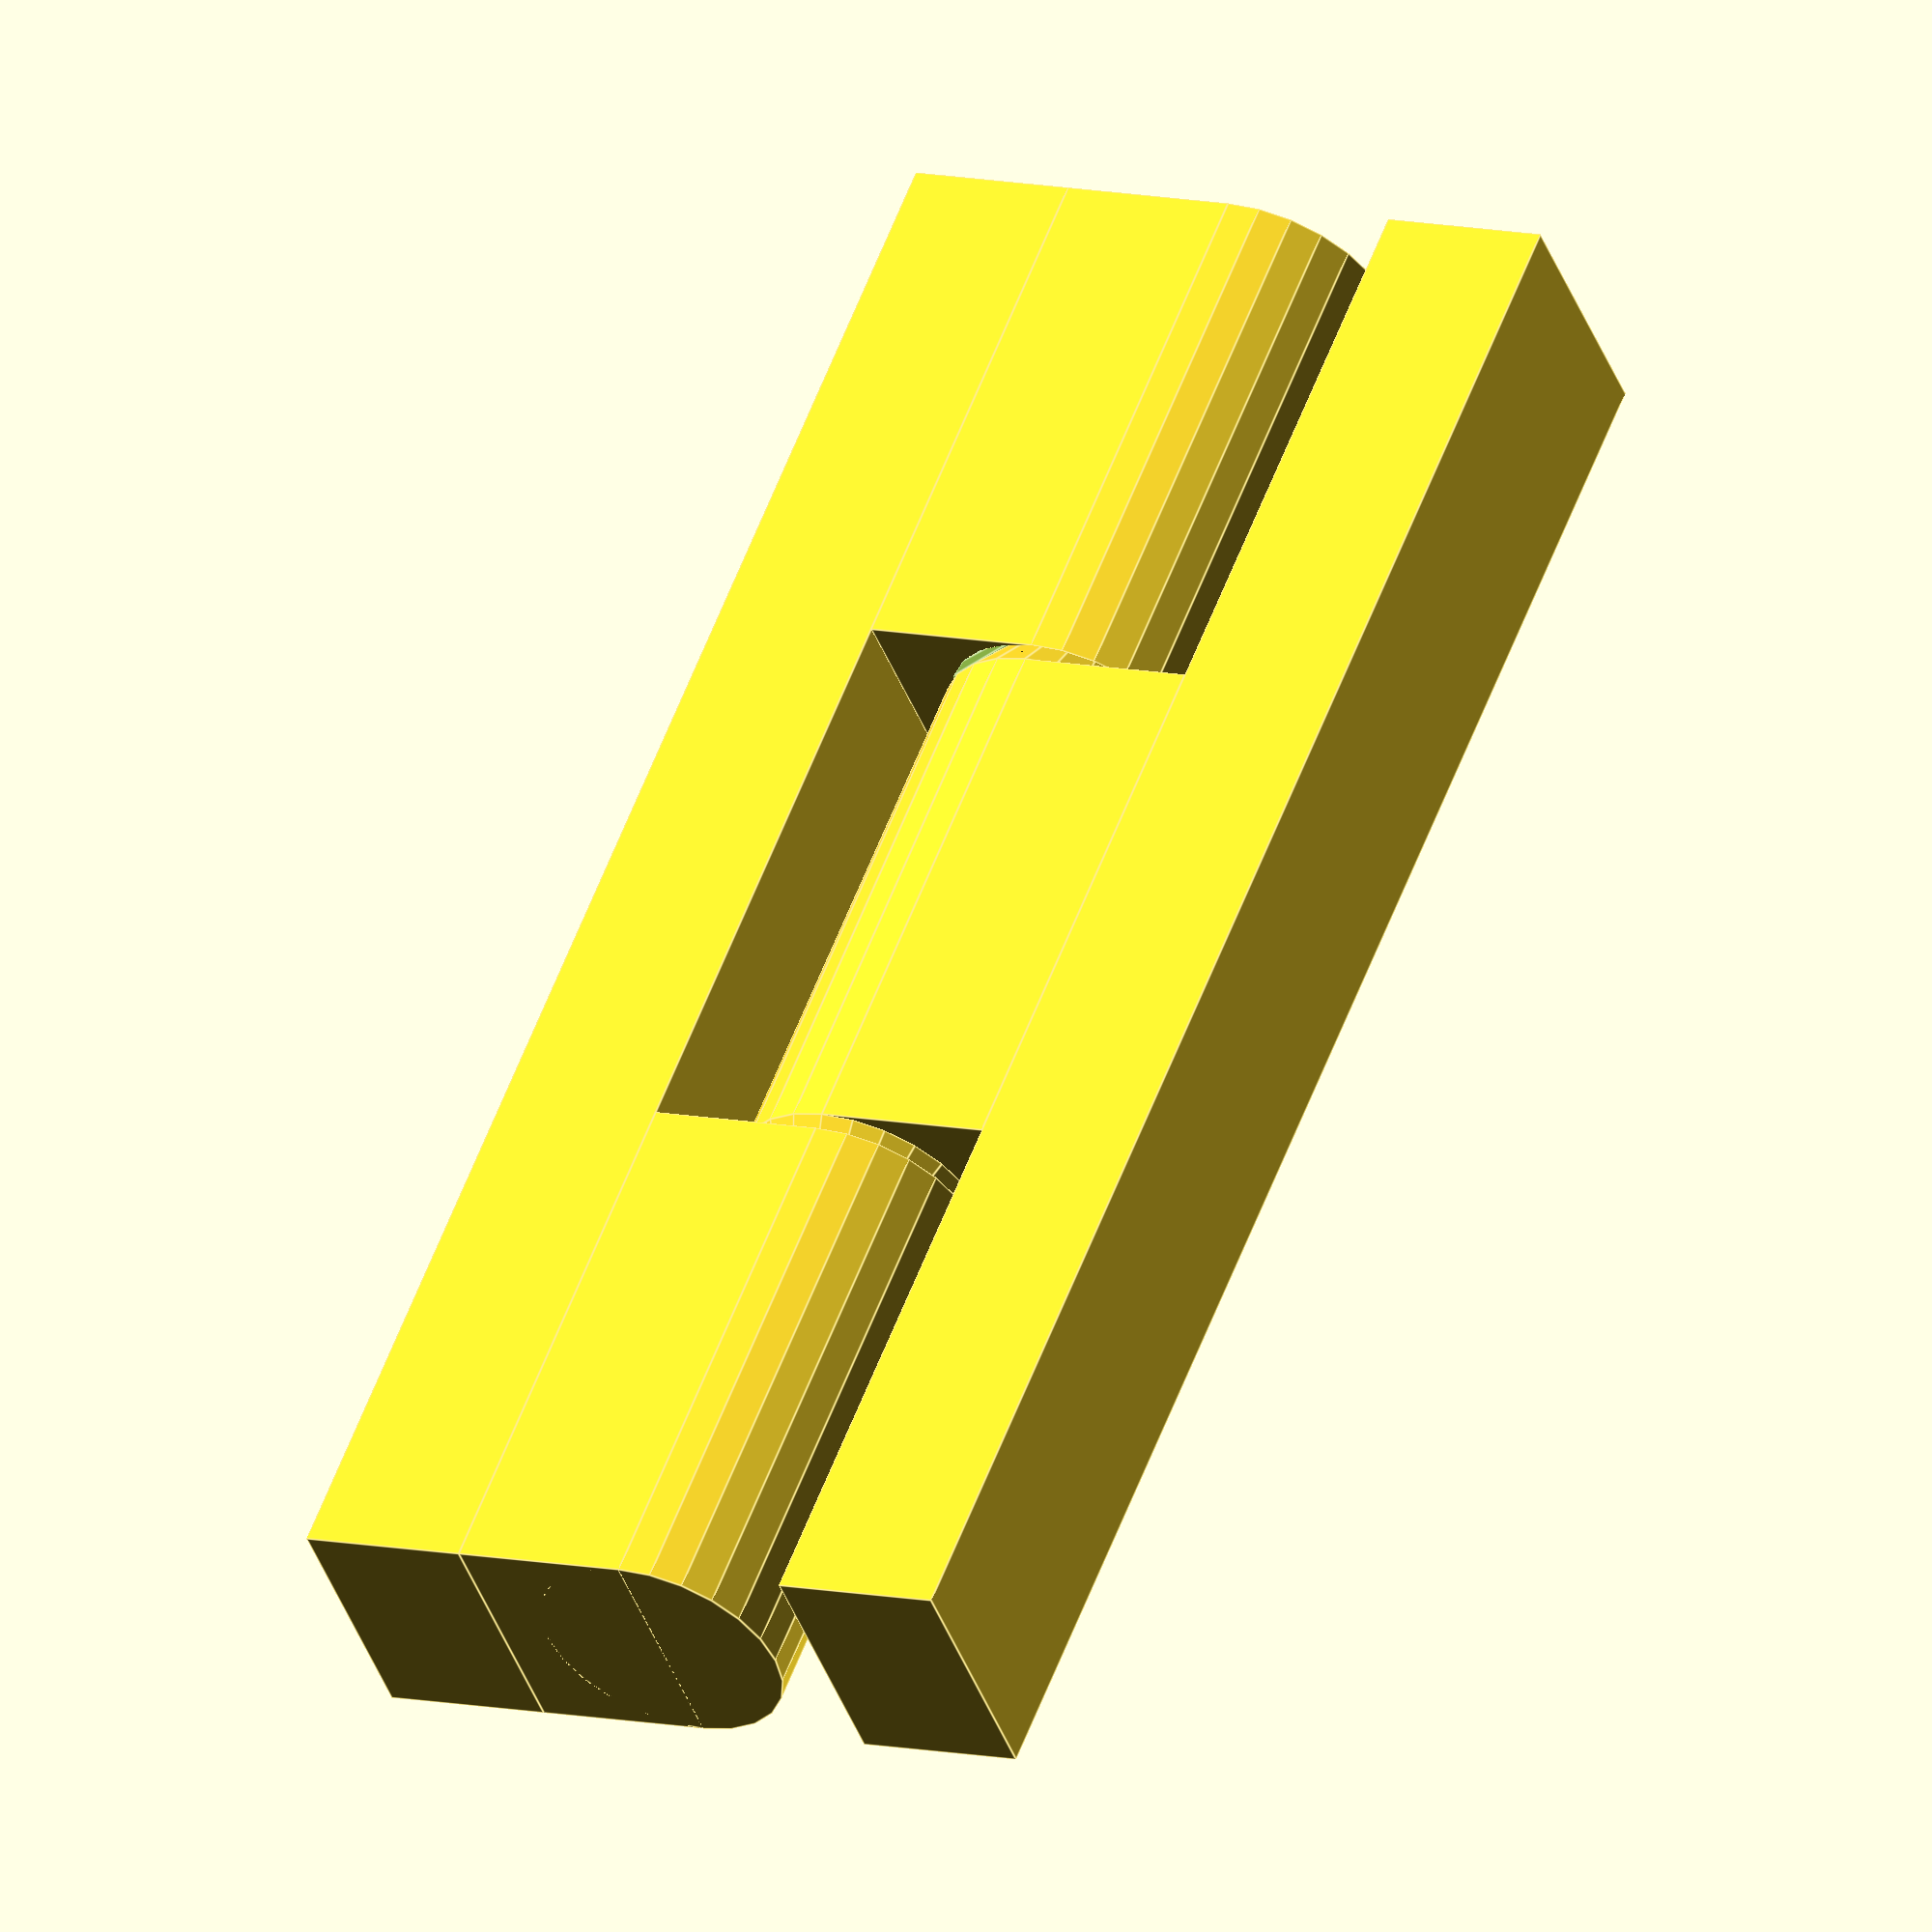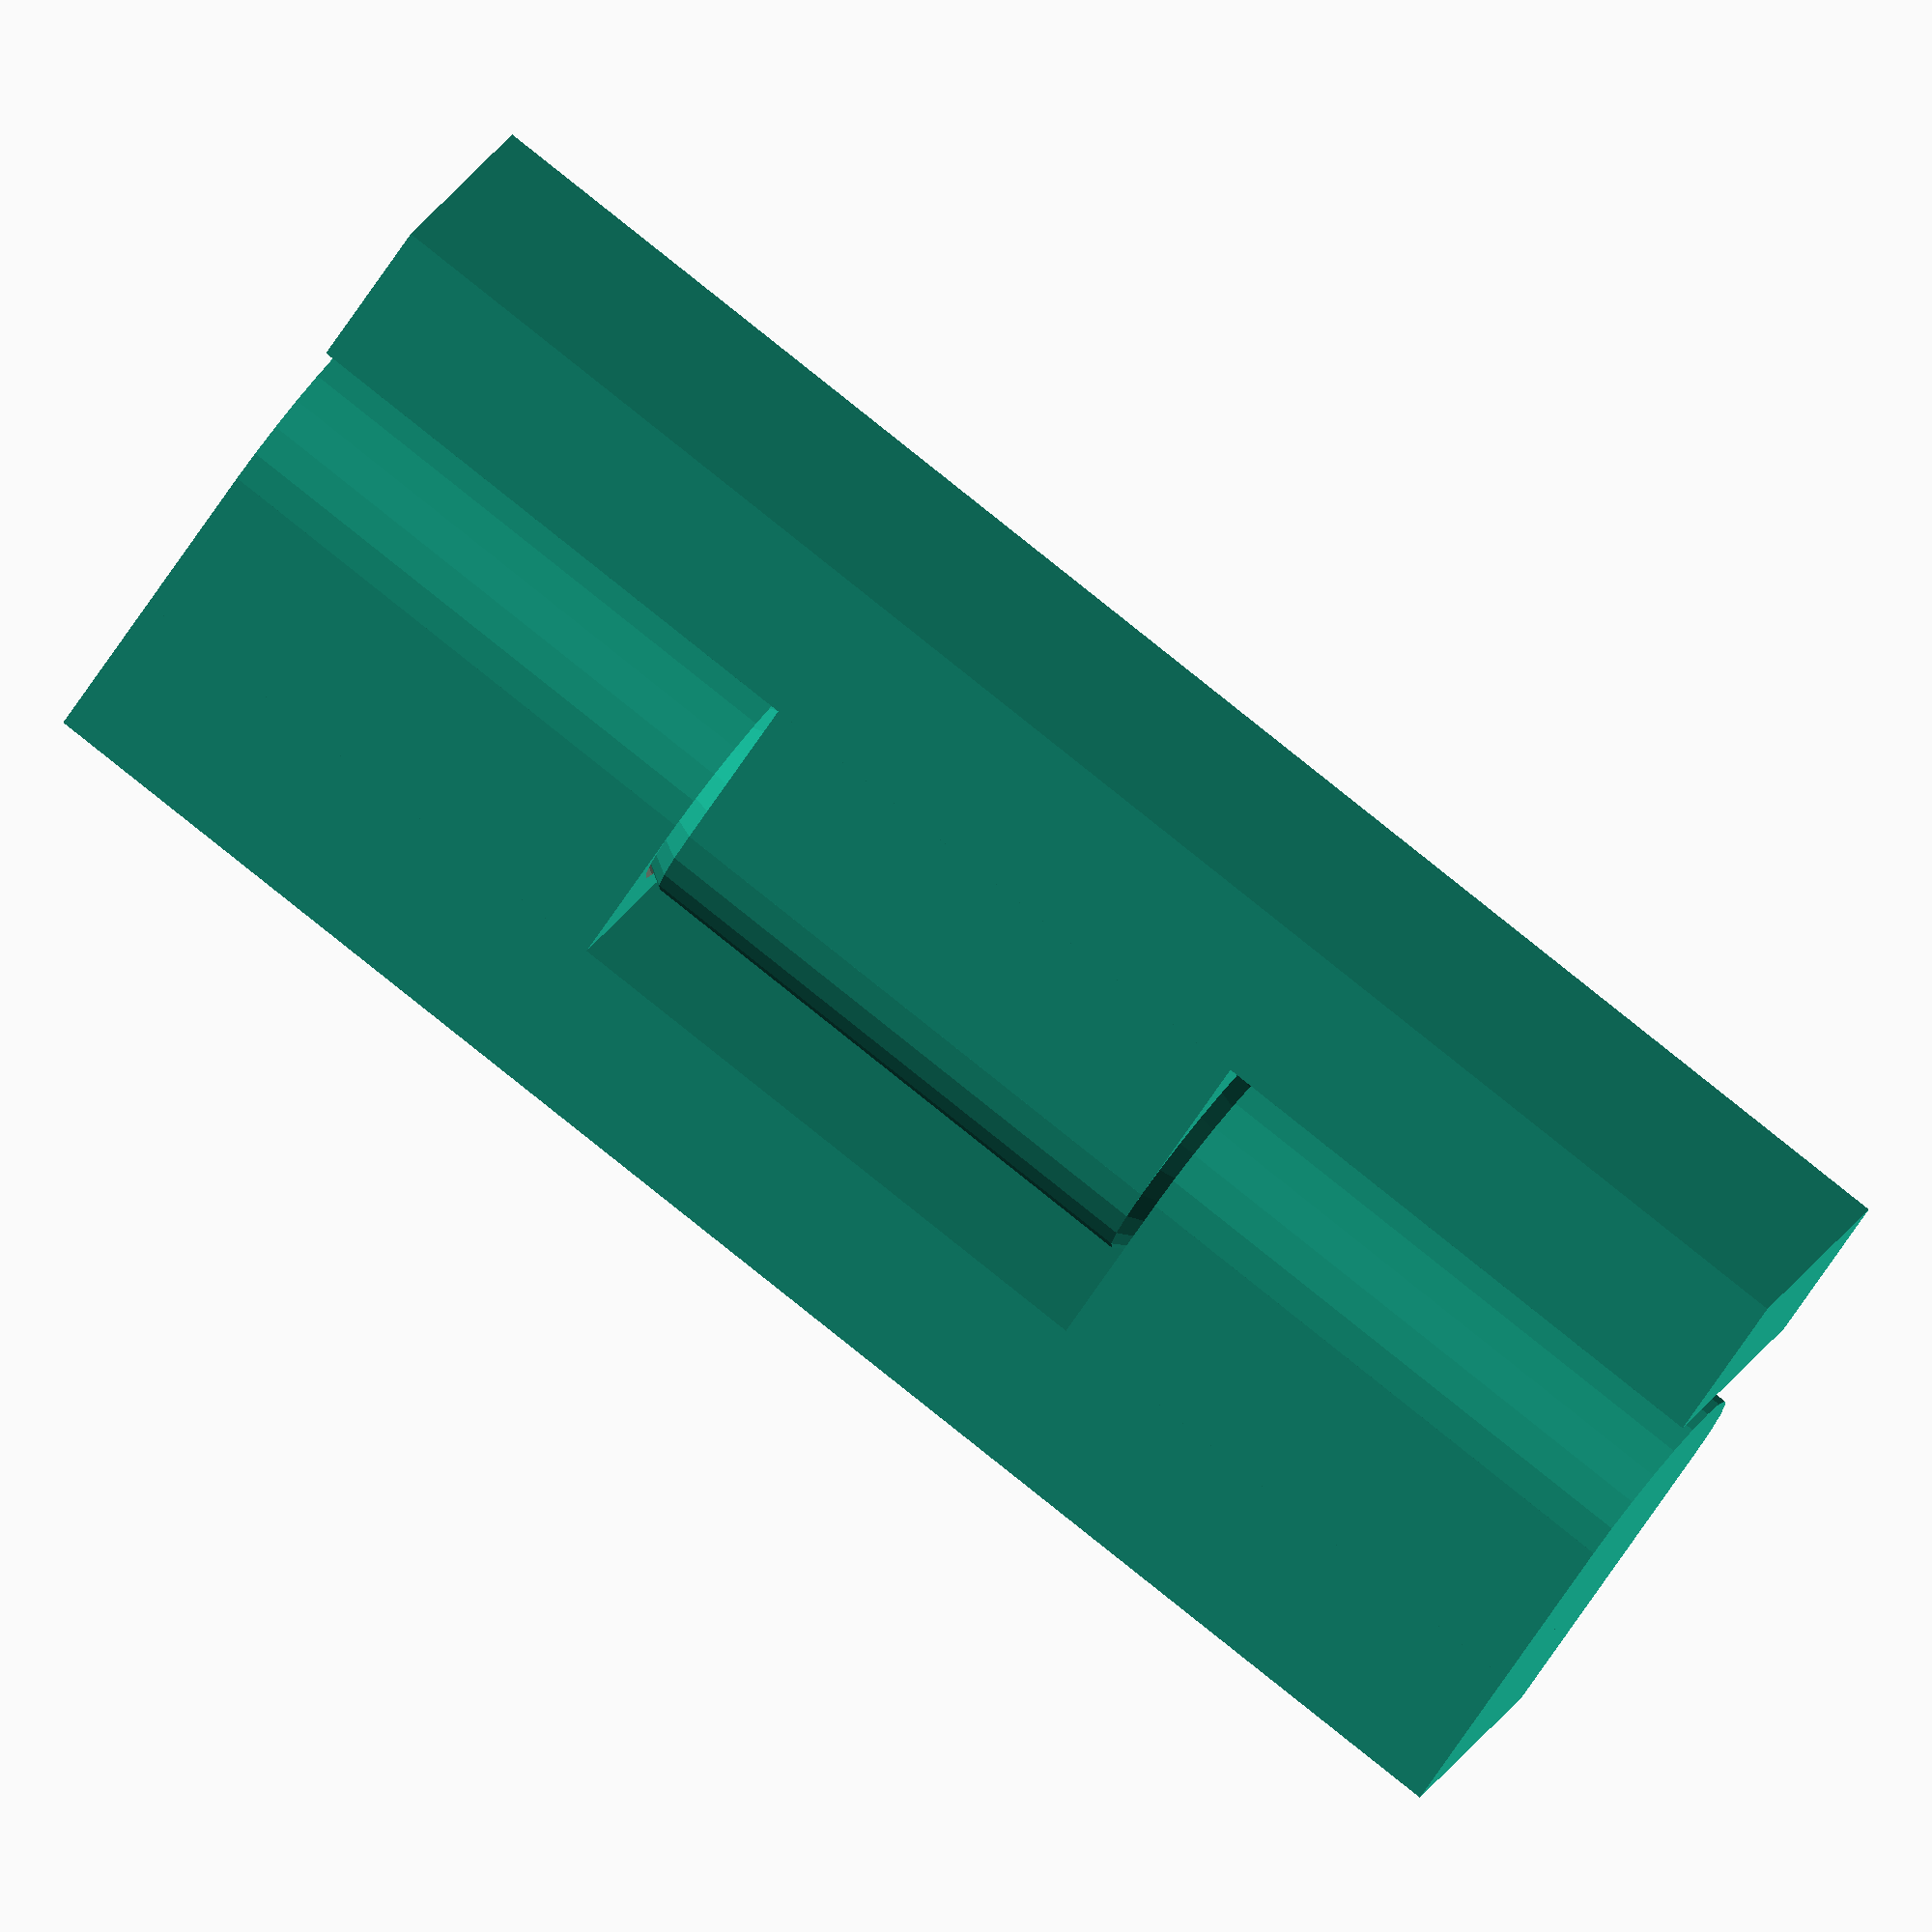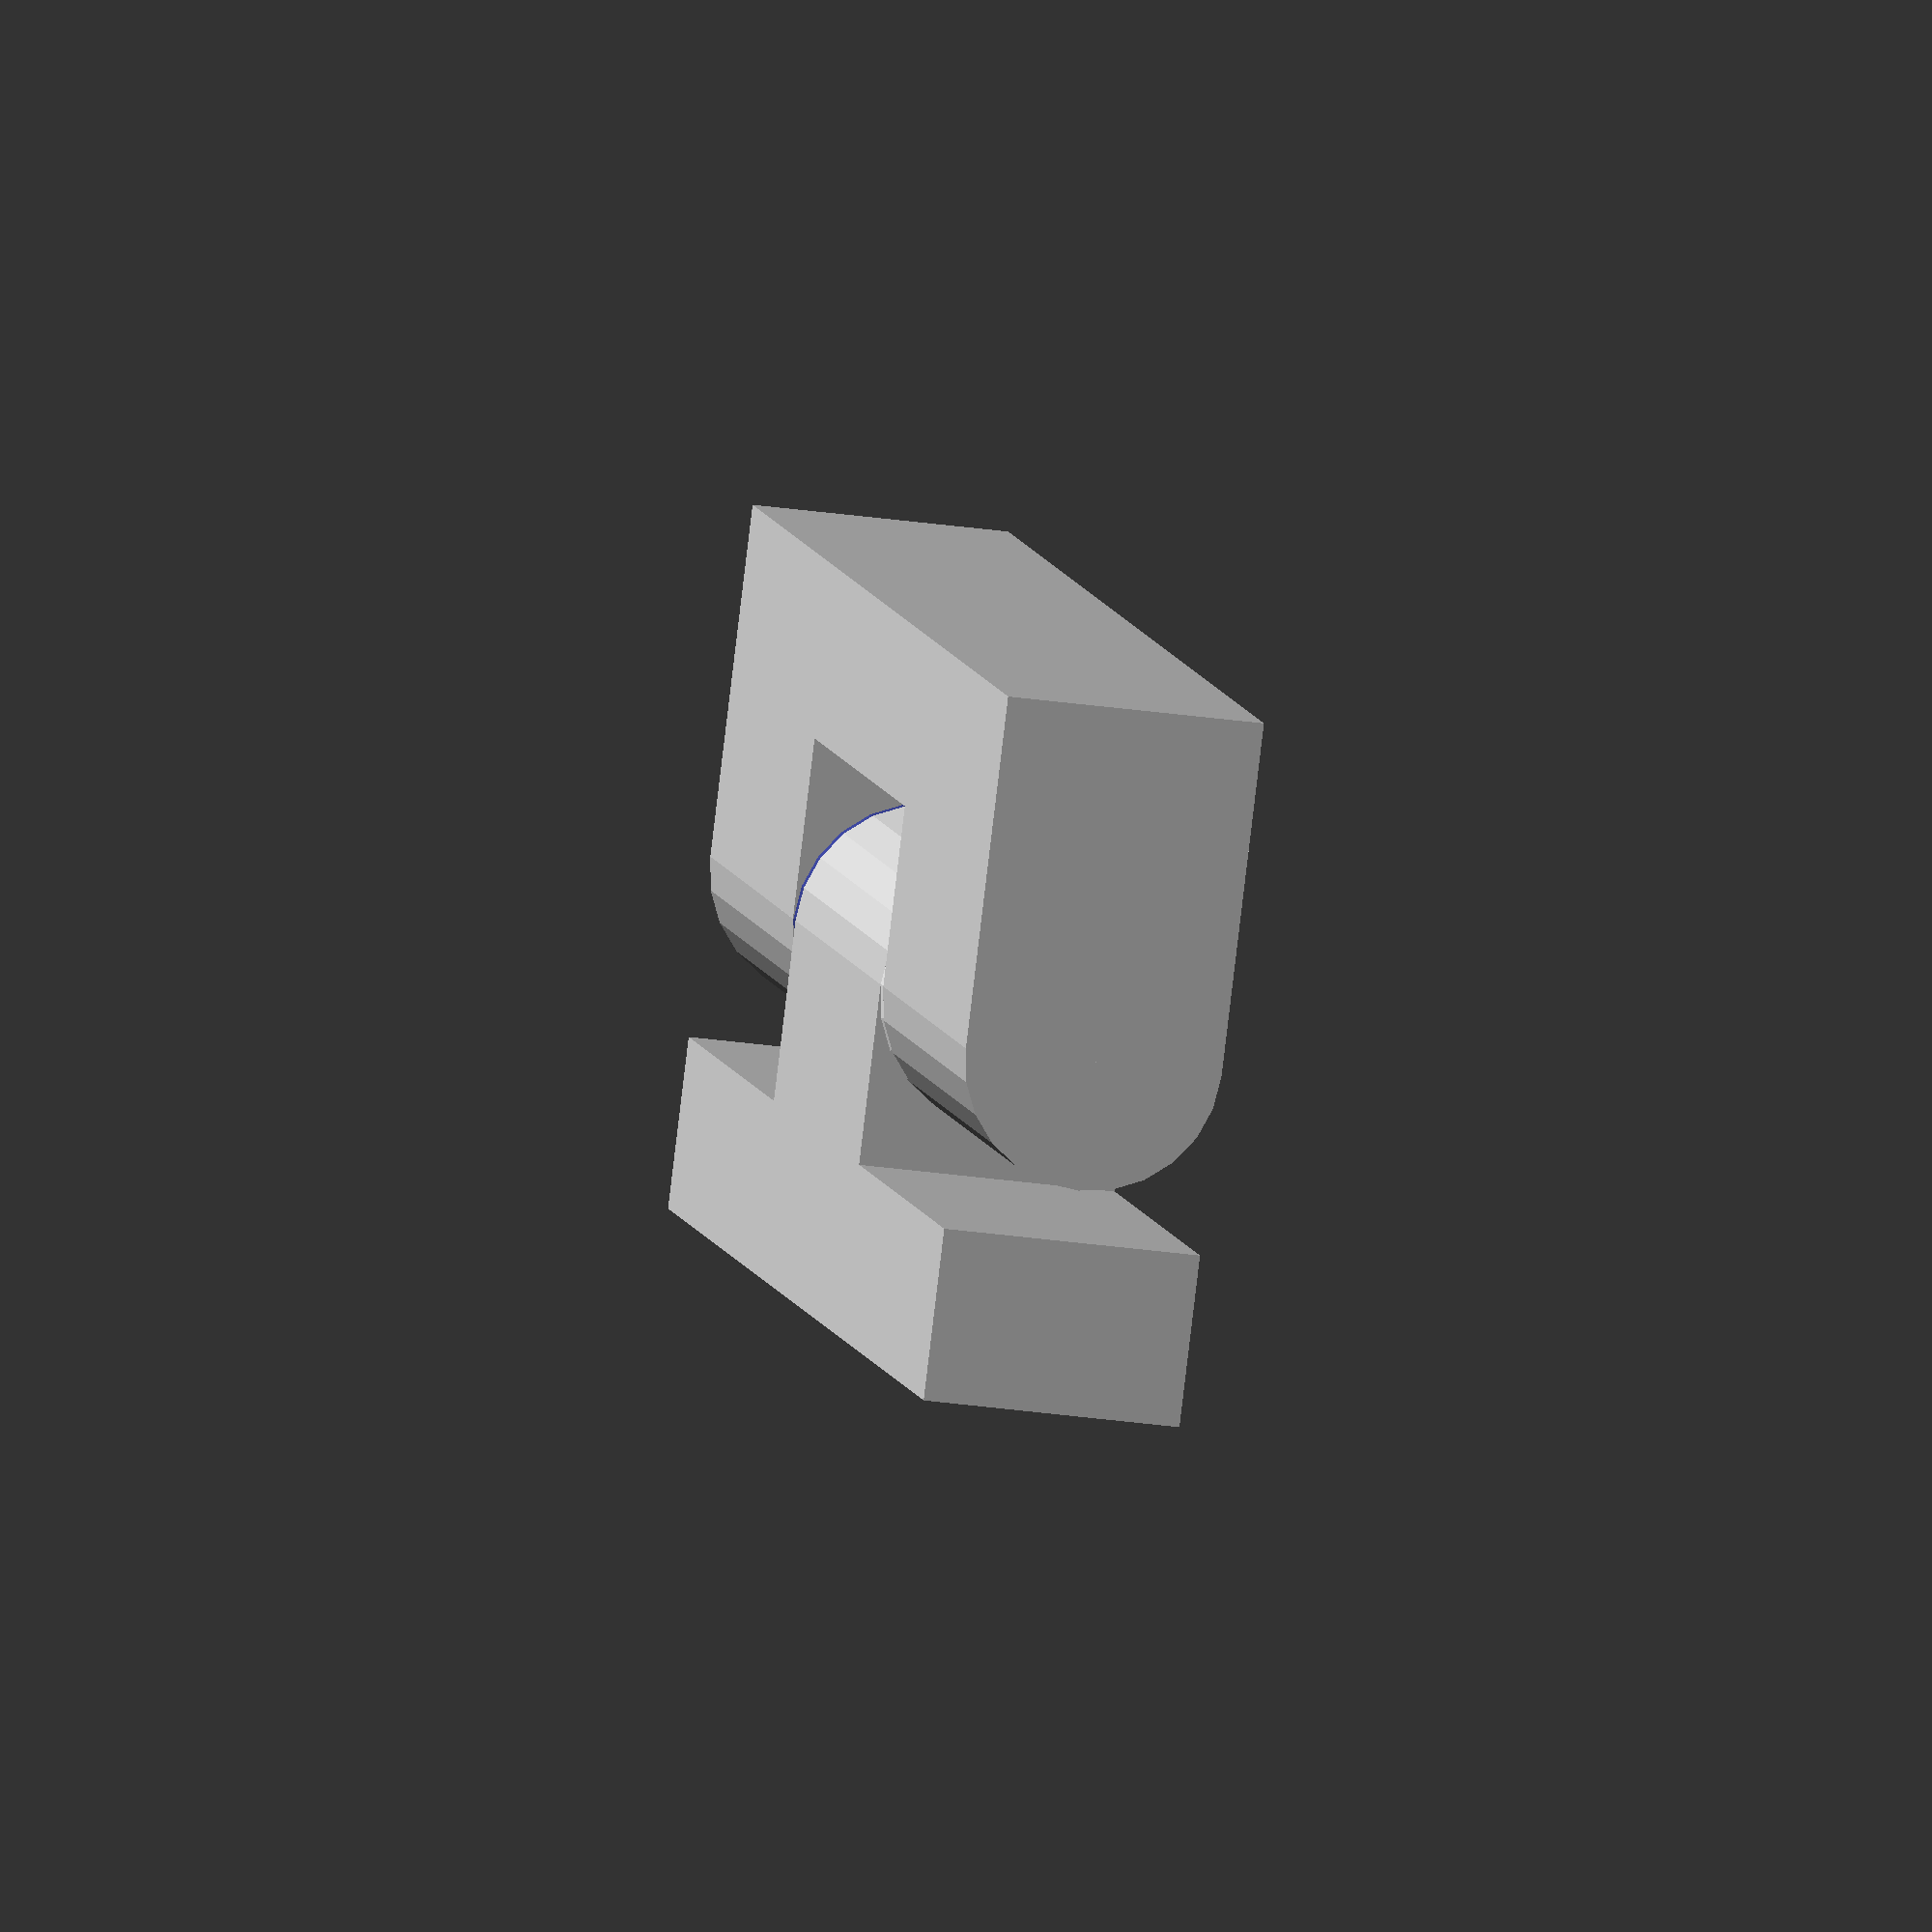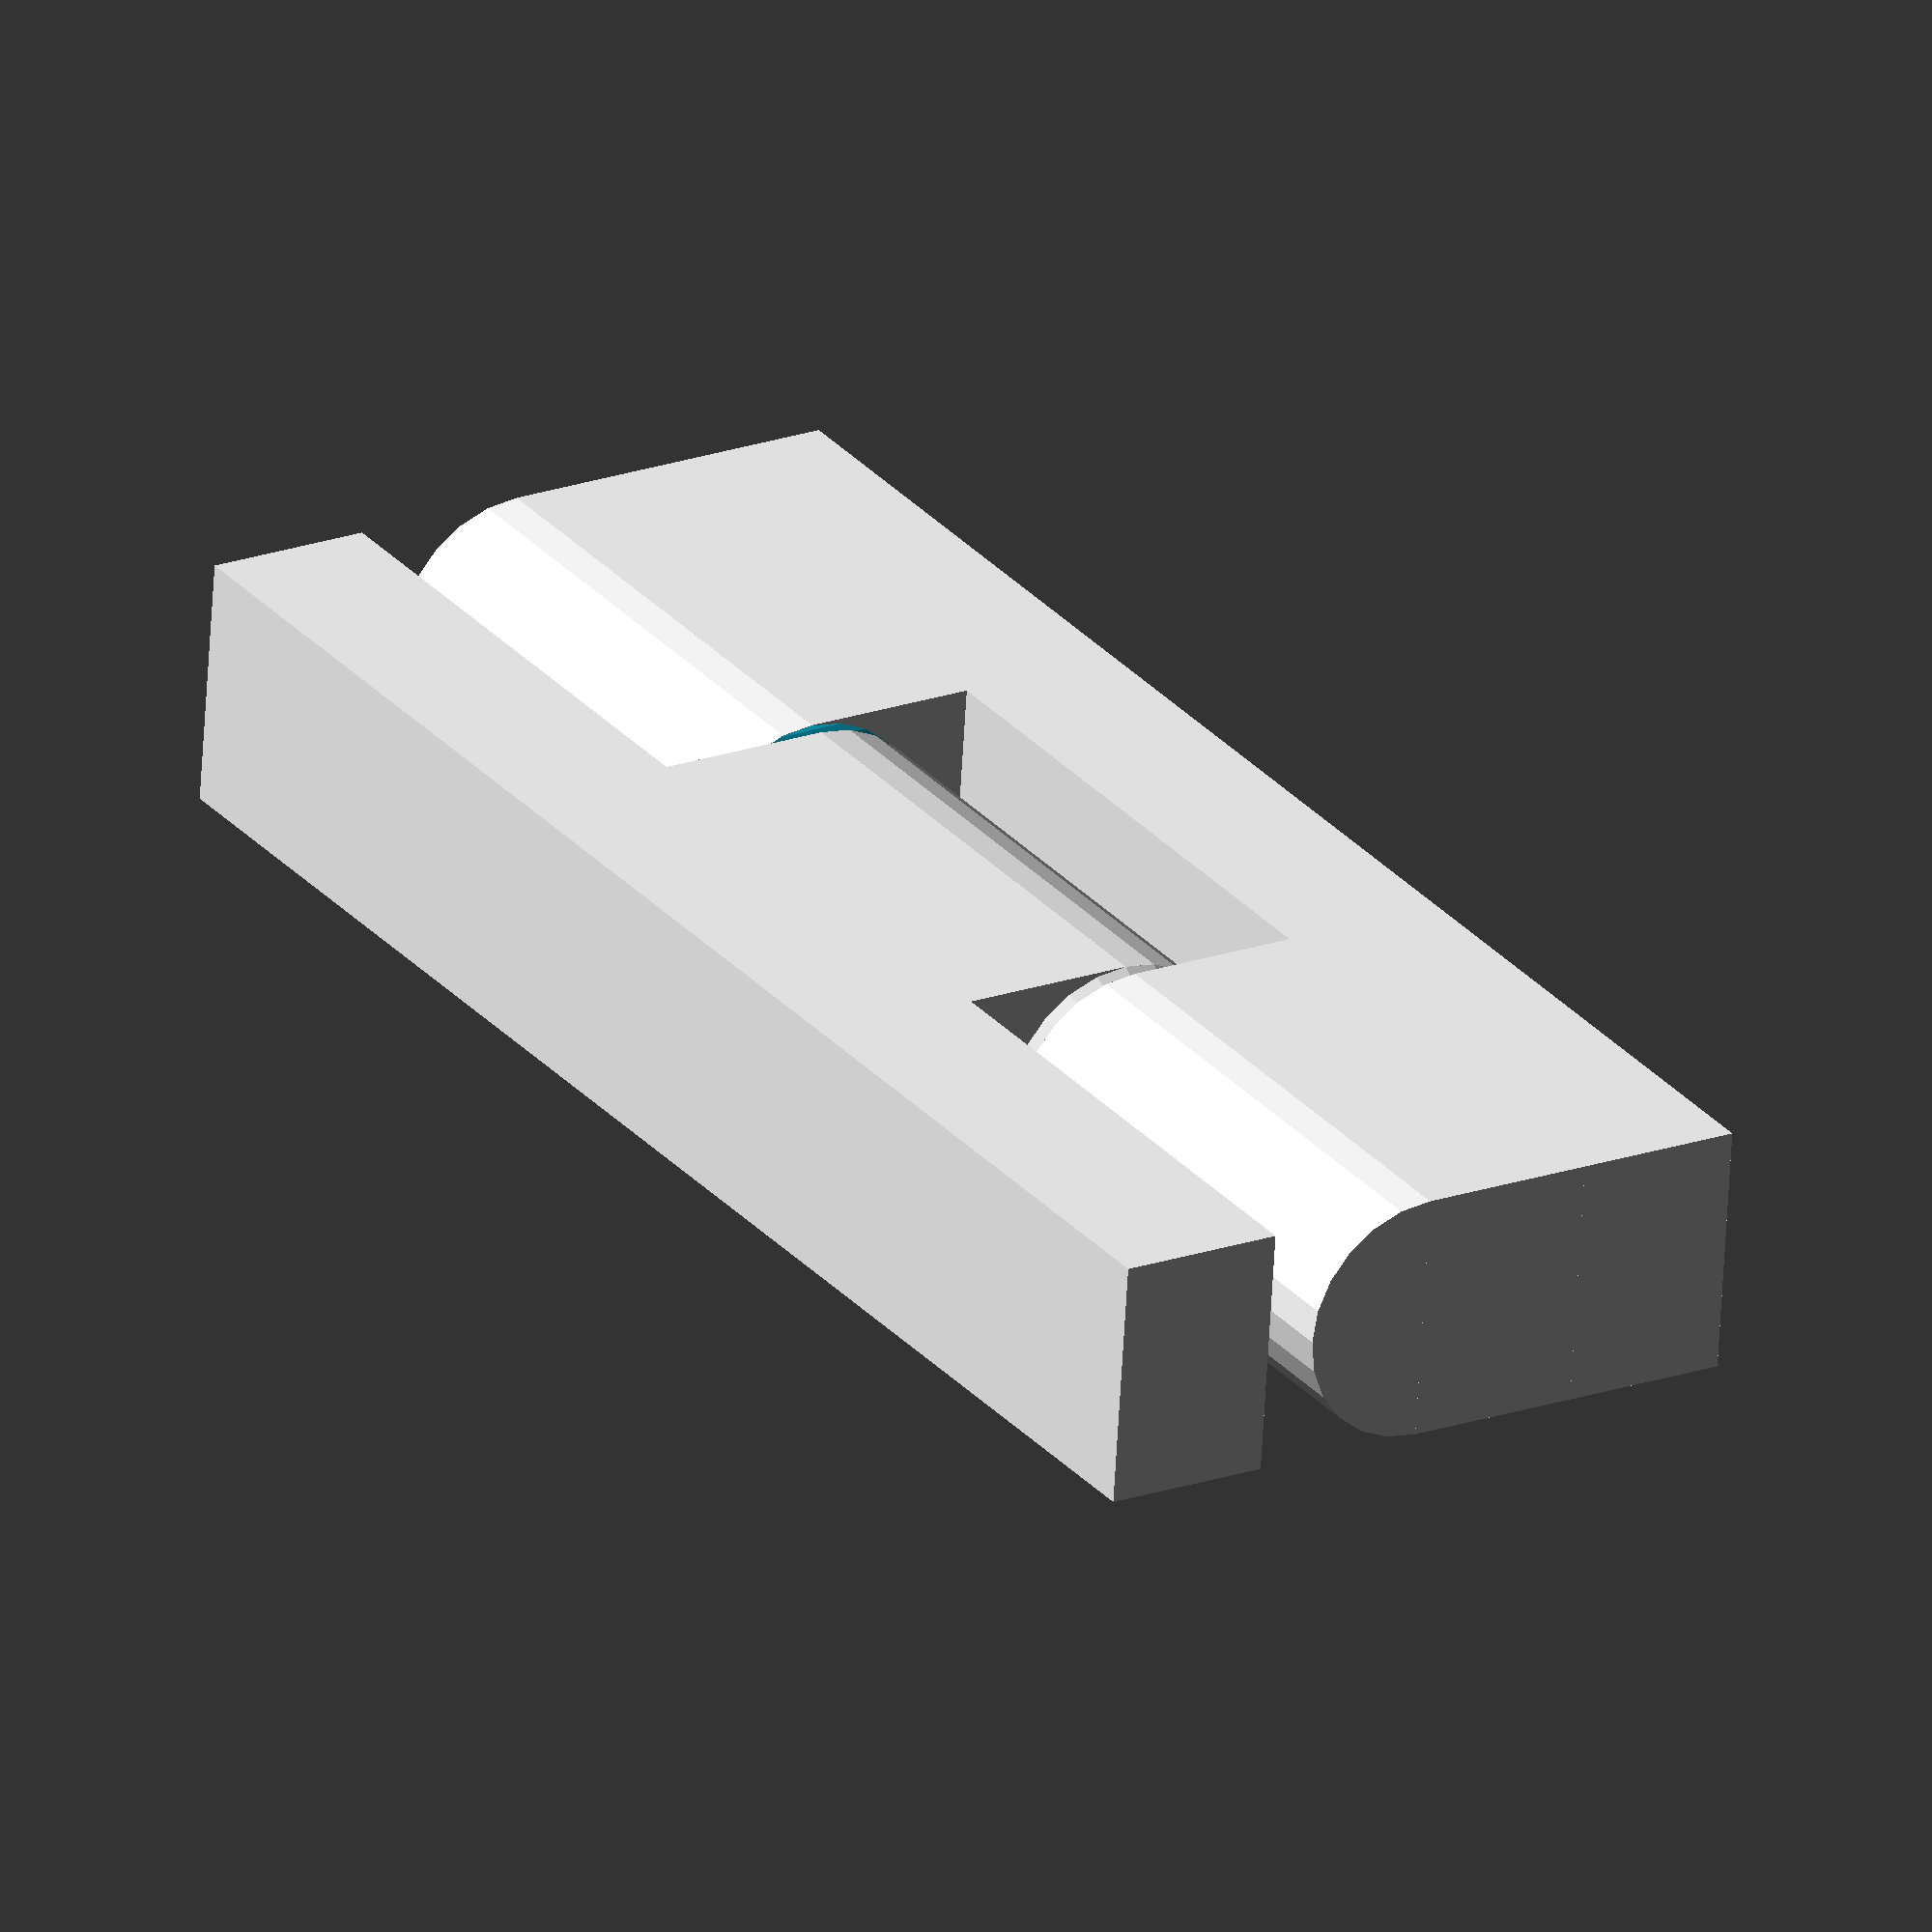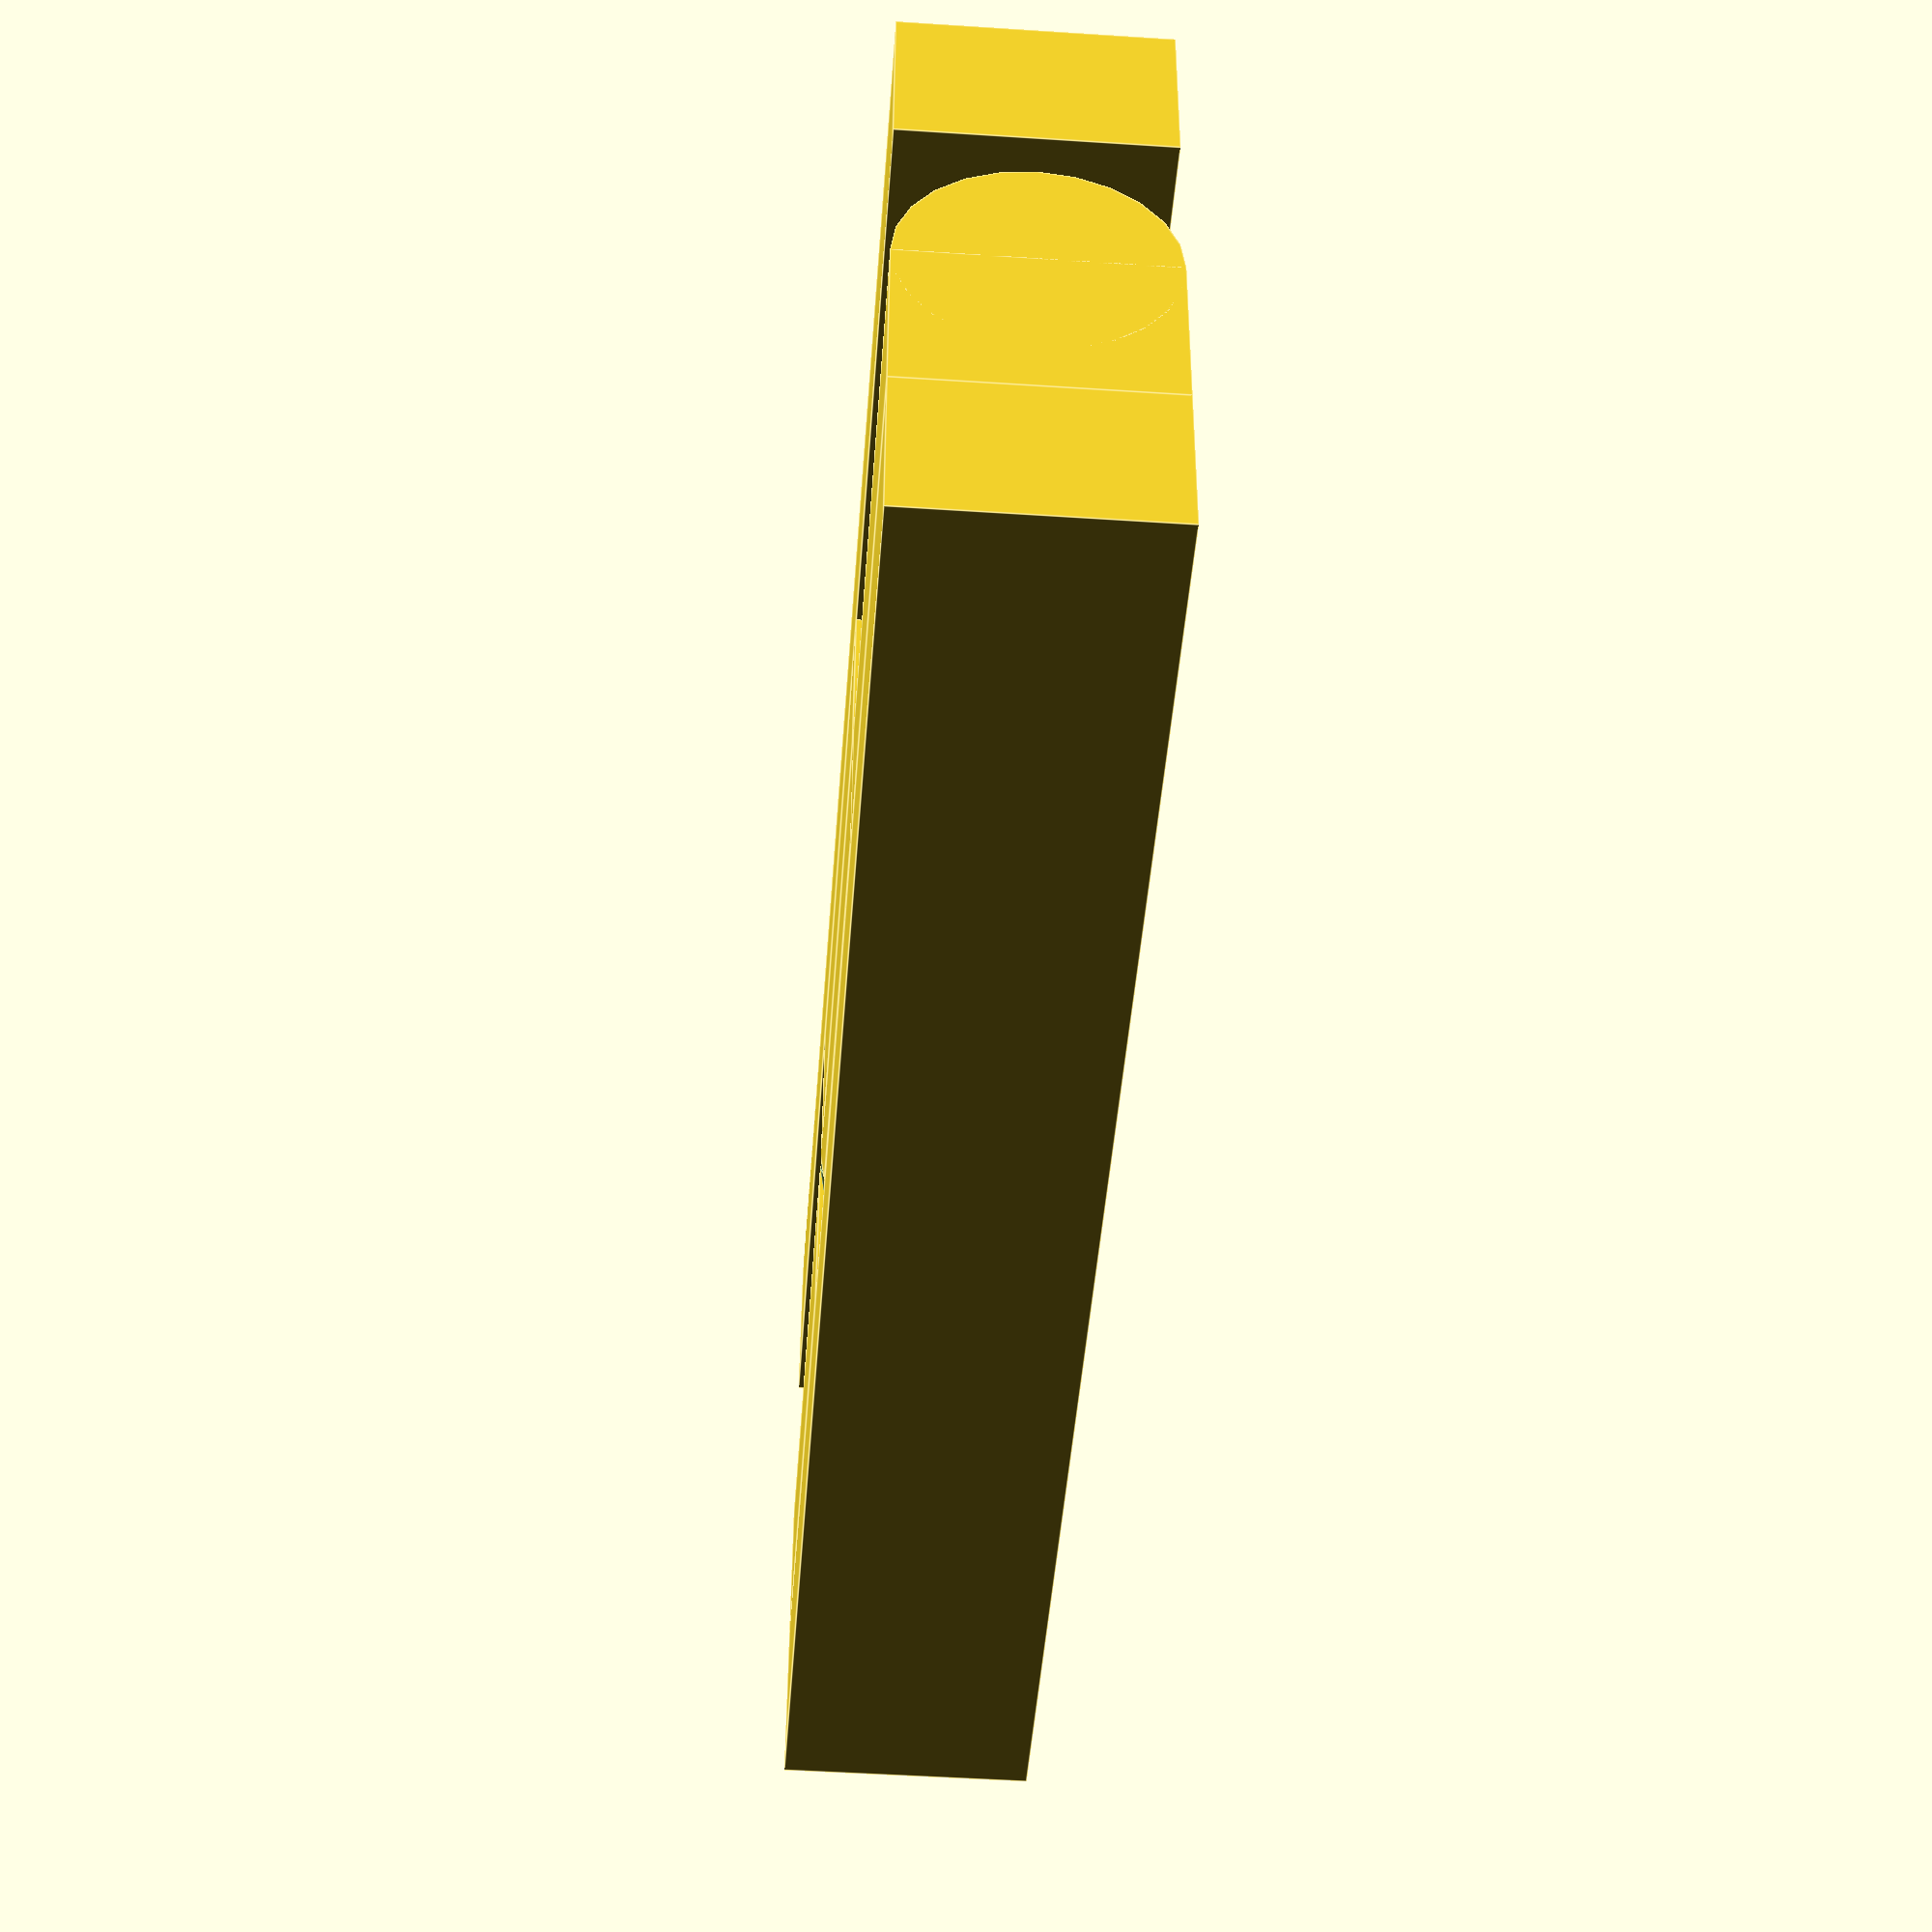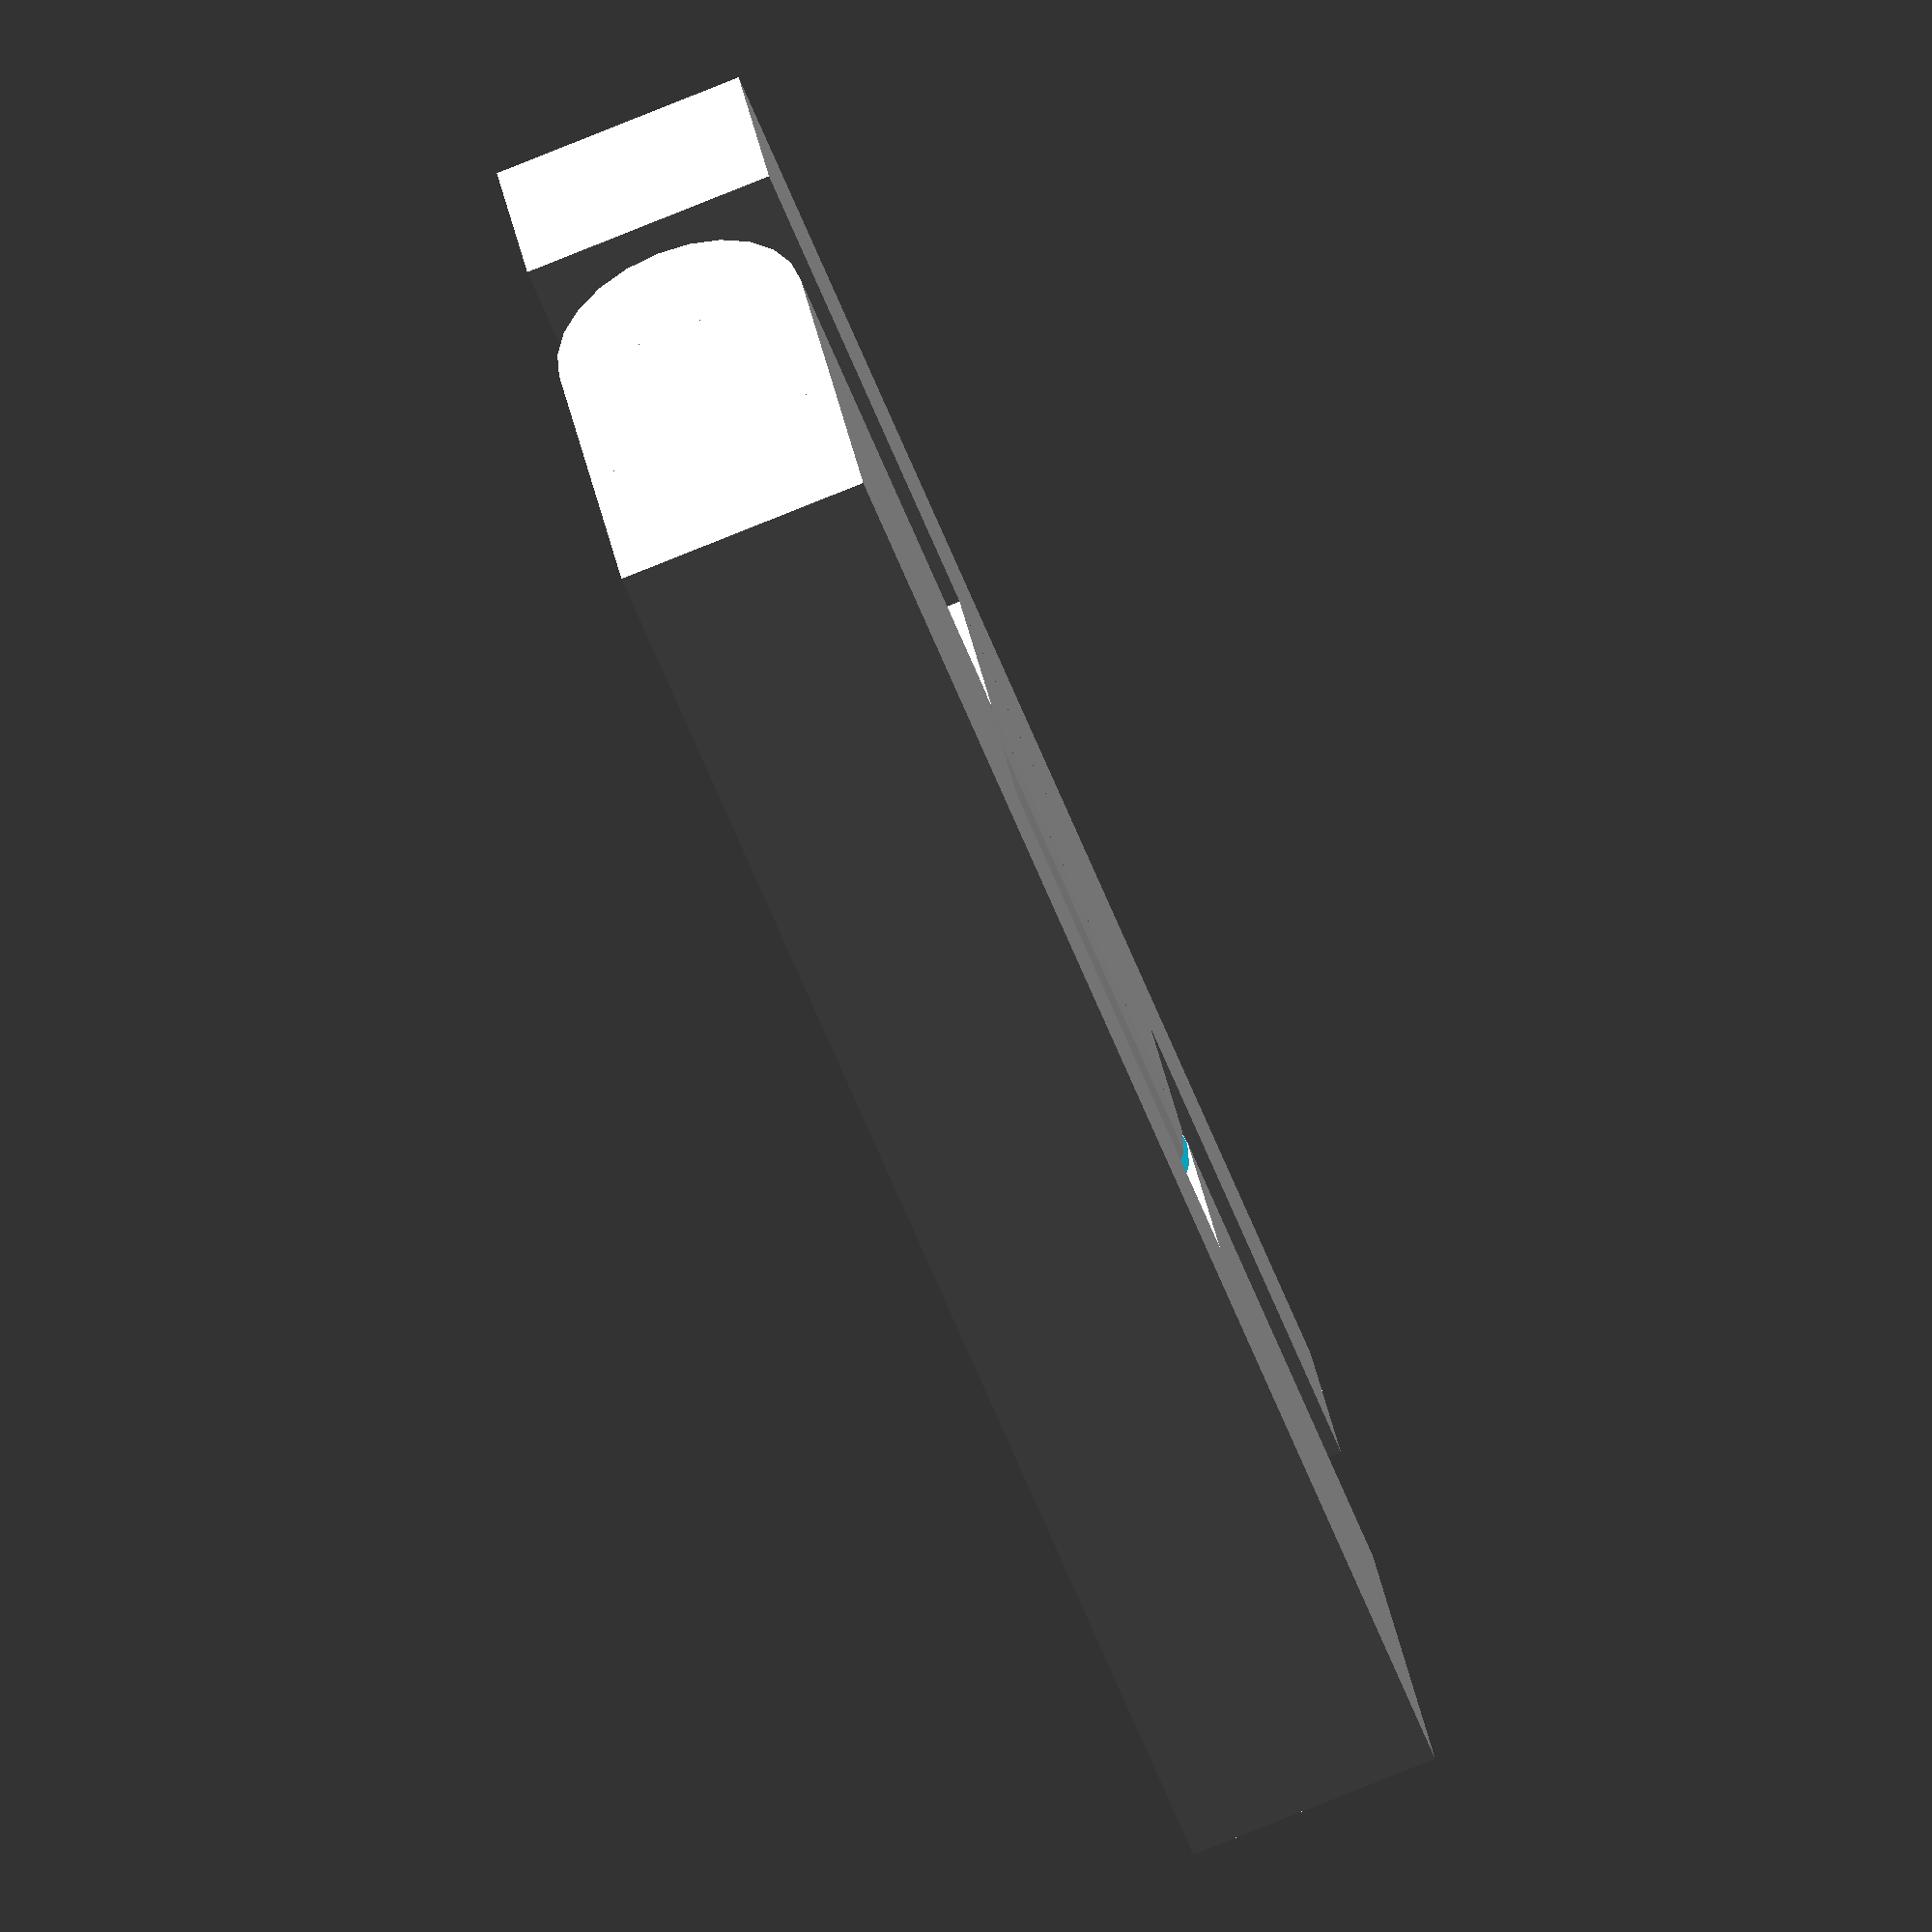
<openscad>
//math_hinge(1,1,1);
module math_hinge(b, l, h){// mathgrrl cone hinge

//////////////////////////////////////////////////////
// parameters

// Length of the complete hinge
length = 20*l;

// Height (diameter) of the hinge
height = 3*h;

// Clearance between cones and holes
clearance = .2;		

// Clearance between hinge and sides
gap = .6; 				

// Parameters that the user does not get to specify
$fn=24*1;
border = 1*b; 
fudge = .01*1;			// to preserve mesh integrity
corner = 0*1;      	// space between hinge and corner
hinge_radius = height/2;
cone_height = 1.6*hinge_radius;  

//////////////////////////////////////////////////////
// renders

rotate(90,[0,1,0]) 
	translate([-hinge_radius,0,0])
		hinge();

translate([0,hinge_radius+gap,0]) bar();
translate([0,-2*border-hinge_radius-gap,0]) bar();

//translate([0,hinge_radius+gap,0]) square();
//translate([0,-length-hinge_radius-gap,0]) square();


//////////////////////////////////////////////////////
// module for hinge

module hinge(){
	rad = hinge_radius;
	clr = clearance;
	len = (length-2*corner)/3; 
	con = cone_height;
	// left outside hinge = (cylinder+box)-cone
	difference(){
		union(){
			translate([0,0,corner]) cylinder(h=len-clr,r=rad);
			translate([-rad,0,corner]) cube([2*rad,rad+gap,len-clr]);
		}
		translate([0,0,corner+len-con-clr+fudge]) cylinder(h=con,r1=0,r2=rad);
	}
	// inside hinge = cylinder+box+cone+cone
	union(){
		translate([0,0,corner+len]) cylinder(h=len,r=rad);
		translate([-rad,-rad-gap,corner+len]) cube([2*rad,rad+gap,len]);
		translate([0,0,corner+len-con]) cylinder(h=con,r1=0,r2=rad);
		translate([0,0,corner+2*len]) cylinder(h=con,r1=rad,r2=0);
	}
	// right outside hinge = (cylinder+box)-cone
	difference(){
		union(){
			translate([0,0,corner+2*len+clr]) cylinder(h=len-clr,r=rad);
			translate([-rad,0,corner+2*len+clr]) cube([2*rad,rad+gap,len-clr]);
		}
		translate([0,0,corner+2*len+clr-fudge]) cylinder(h=con,r1=rad,r2=0);	
	}
}

//////////////////////////////////////////////////////
// module for square shape

module square(){
	difference(){
		cube([length,length,height]);
		translate([border,border,-fudge])
			cube(	[length-2*border,length-2*border,height+2*fudge]);
	}
}

//////////////////////////////////////////////////////
// module for bar shape

module bar(){
	cube([length,2*border,height]);
}
}
math_hinge(1,1,1);
</openscad>
<views>
elev=40.3 azim=291.8 roll=19.1 proj=o view=edges
elev=335.5 azim=212.0 roll=22.9 proj=o view=wireframe
elev=213.0 azim=141.1 roll=280.9 proj=o view=solid
elev=243.6 azim=238.2 roll=183.3 proj=o view=wireframe
elev=228.6 azim=357.1 roll=274.2 proj=p view=edges
elev=260.9 azim=28.0 roll=68.1 proj=o view=wireframe
</views>
